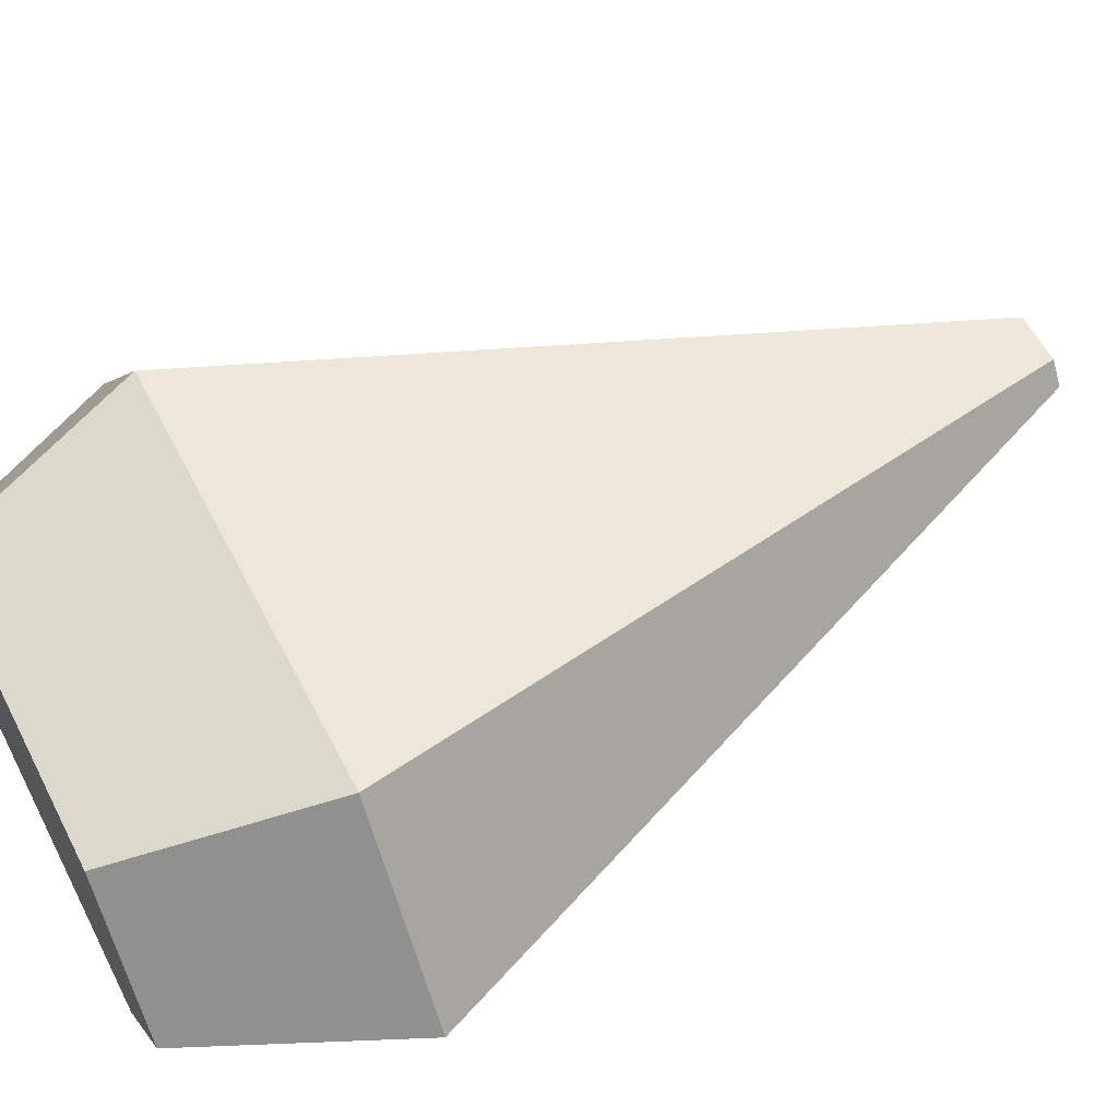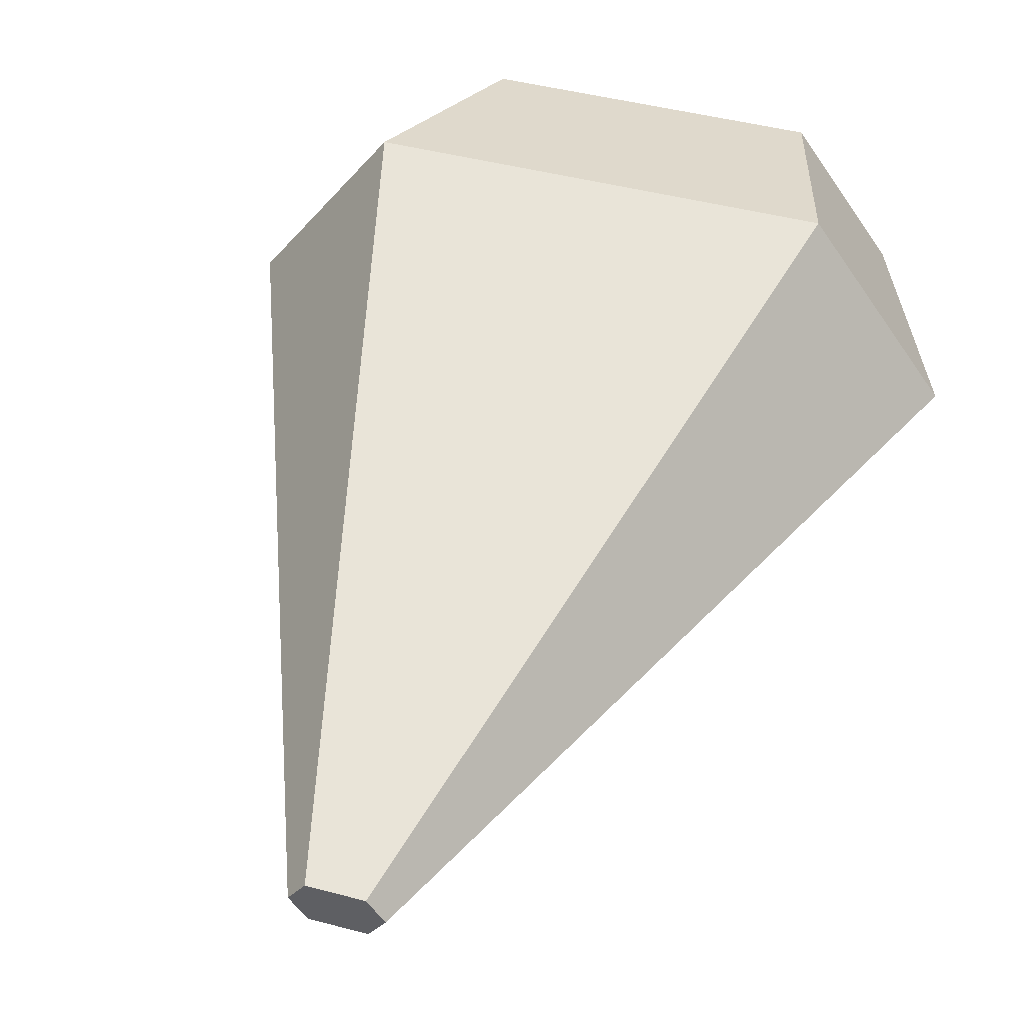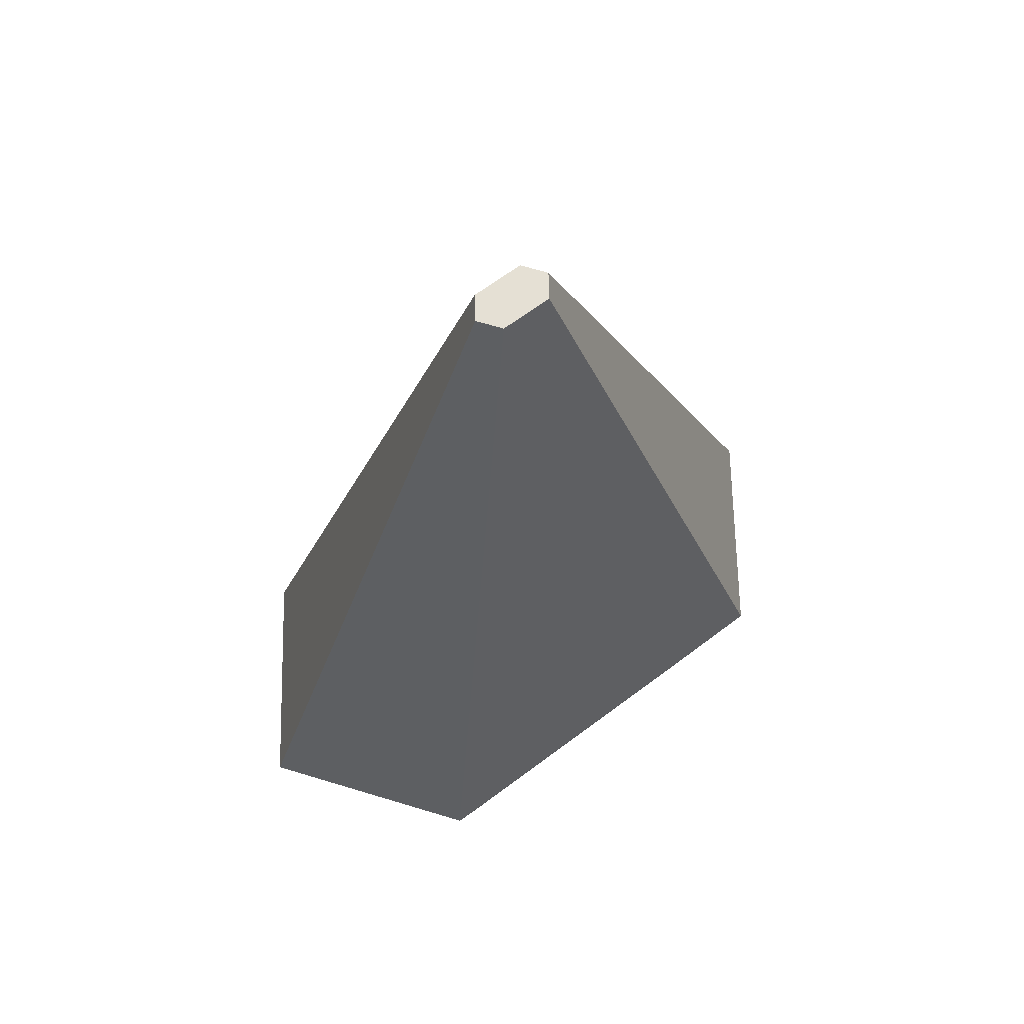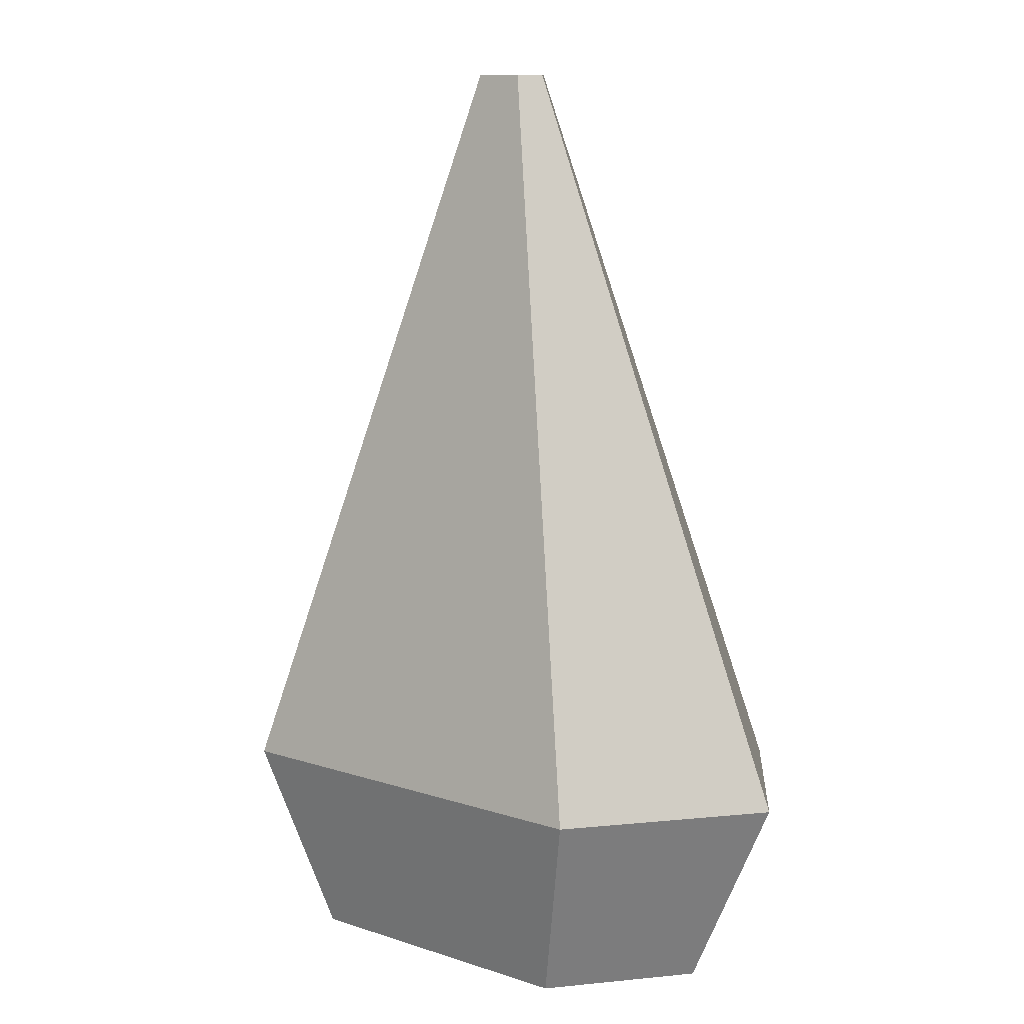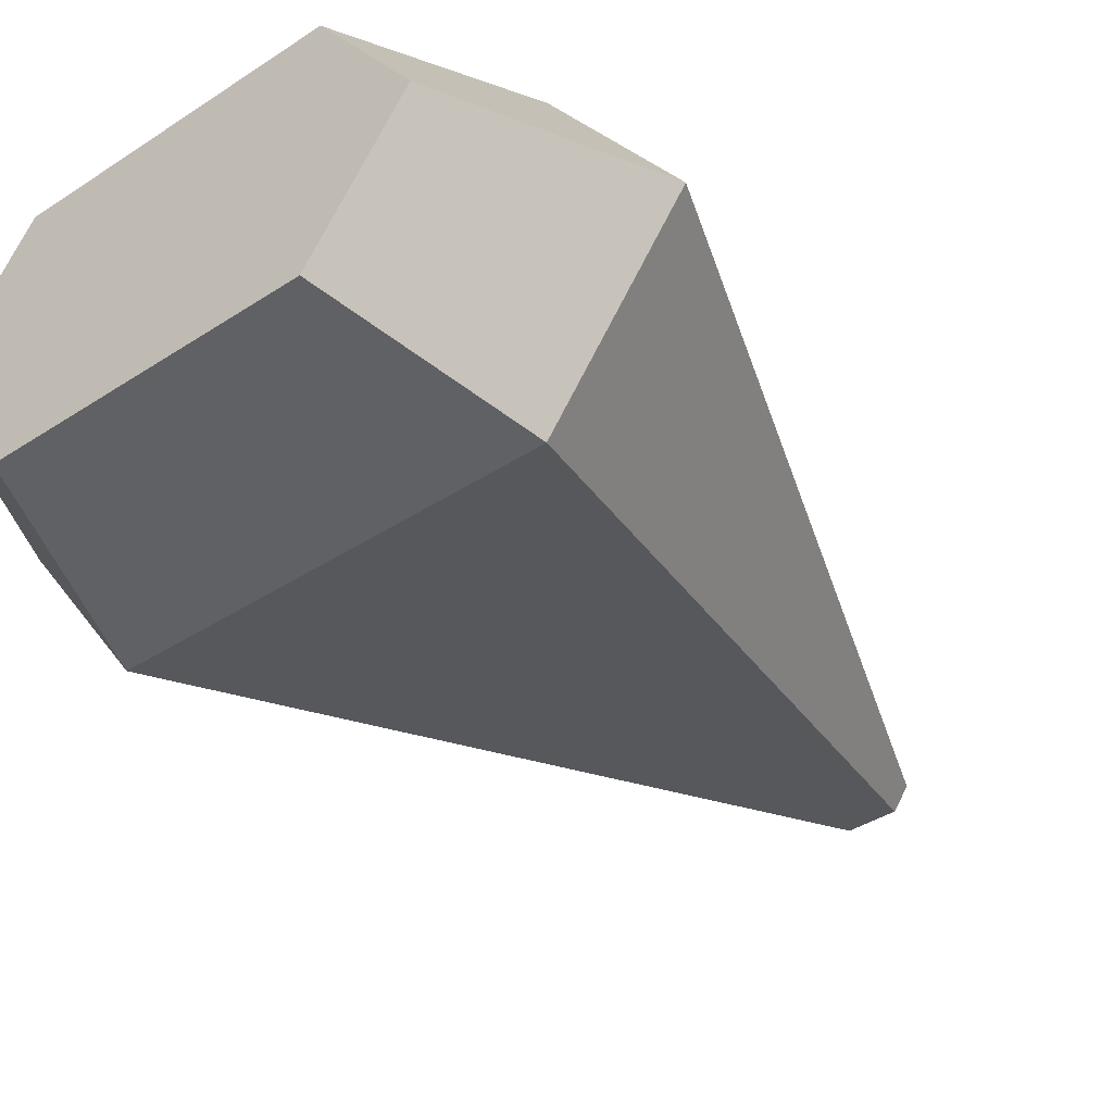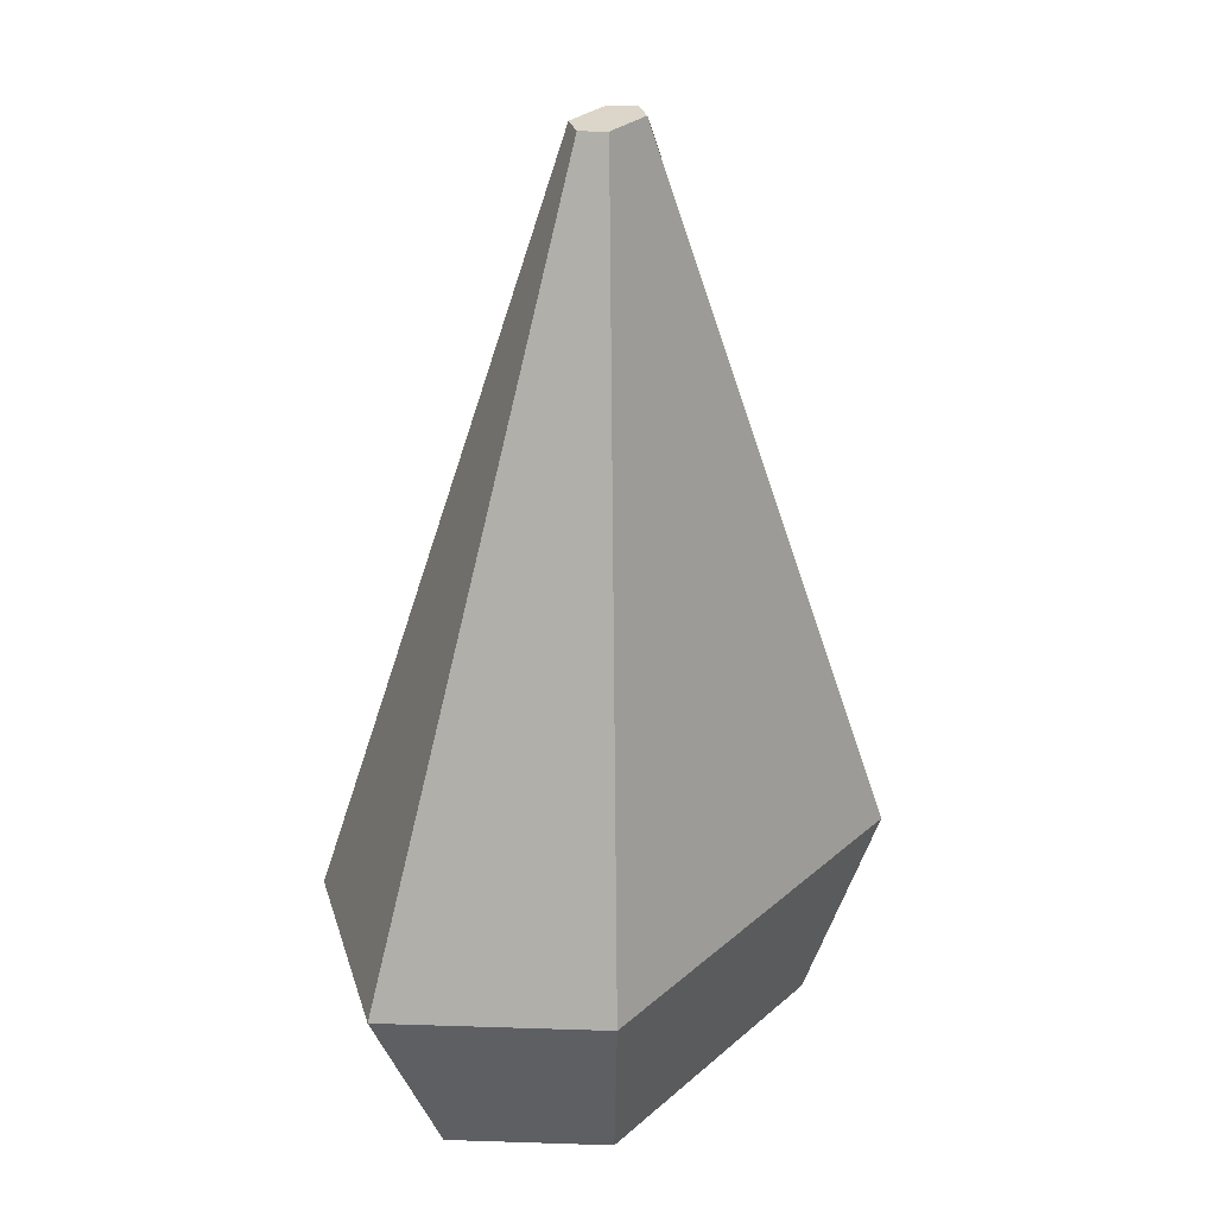
<metadata>
{"format":"obj","ext":"obj","renderer":"f3d","projection":"perspective","resolution":1024,"background":"white","views":[{"elev":58.0,"azim":-117.1,"up":"+Y"},{"elev":44.6,"azim":17.2,"up":"+Y"},{"elev":65.7,"azim":142.9,"up":"+Z"},{"elev":10.3,"azim":39.8,"up":"+Z"},{"elev":-39.5,"azim":-140.9,"up":"+Y"},{"elev":29.7,"azim":128.6,"up":"+Z"}]}
</metadata>
<code>
o boid
v 0.1209 -0.1025 -0.05718
v -0.1209 -0.1025 -0.05718
v -0.1209 0.1025 -0.05718
v 0.1209 0.1025 -0.05718
v 0.01458 -0.01236 0.366
v -0.01458 -0.01236 0.366
v -0.01458 0.01236 0.366
v 0.01458 0.01236 0.366
v -0.02353 0 0.366
v -0.195 0 -0.05718
v 0.02353 -0 0.366
v 0.195 -0 -0.05718
v 0.08854 -0.07507 -0.1703
v -0.08854 -0.07507 -0.1703
v -0.08854 0.07507 -0.1703
v 0.08854 0.07507 -0.1703
v -0.1428 0 -0.1703
v 0.1428 -0 -0.1703
f 2 1 5
f 2 5 6
f 9 7 3
f 9 3 10
f 7 8 4
f 7 4 3
f 1 12 11
f 1 11 5
f 10 3 15
f 10 15 17
f 11 9 6
f 11 6 5
f 6 9 10
f 6 10 2
f 8 11 12
f 8 12 4
f 18 16 4
f 18 4 12
f 8 7 9
f 8 9 11
f 18 17 15
f 18 15 16
f 13 14 17
f 13 17 18
f 17 14 2
f 17 2 10
f 16 15 3
f 16 3 4
f 1 2 14
f 1 14 13
f 12 1 13
f 12 13 18

</code>
